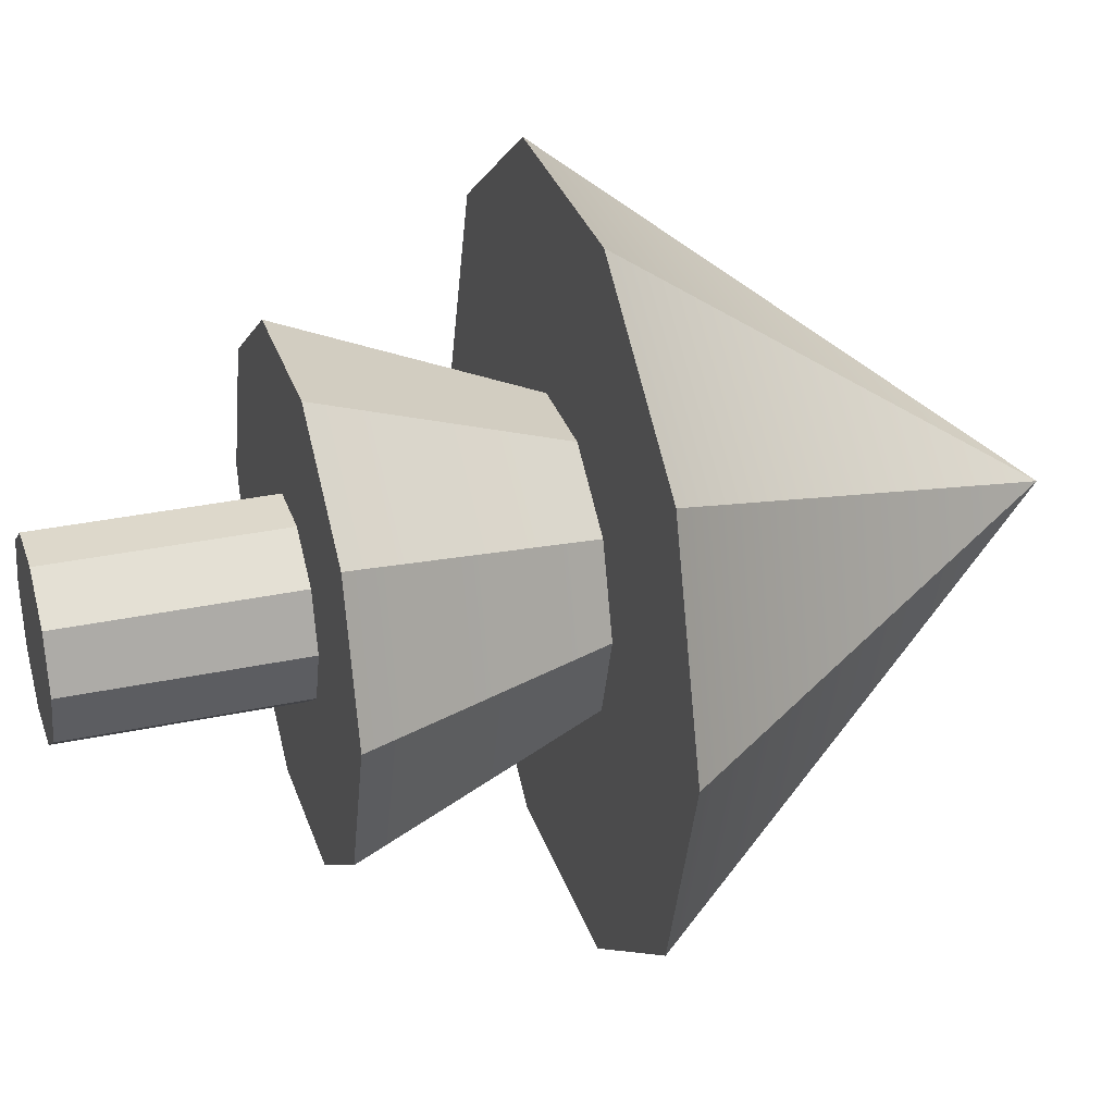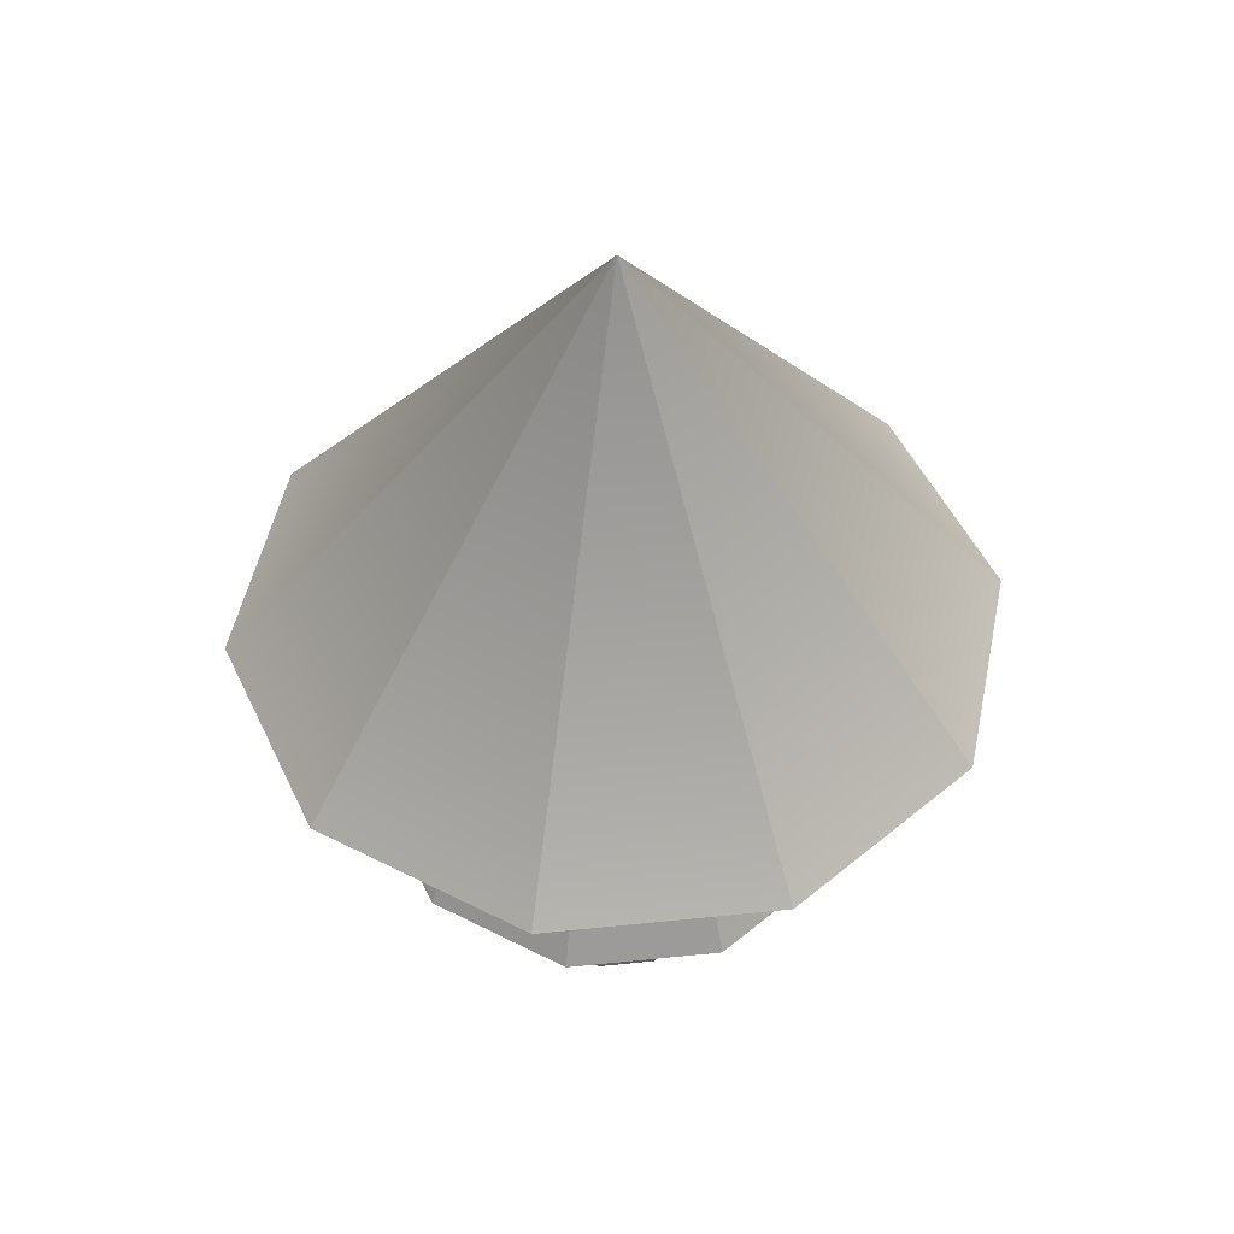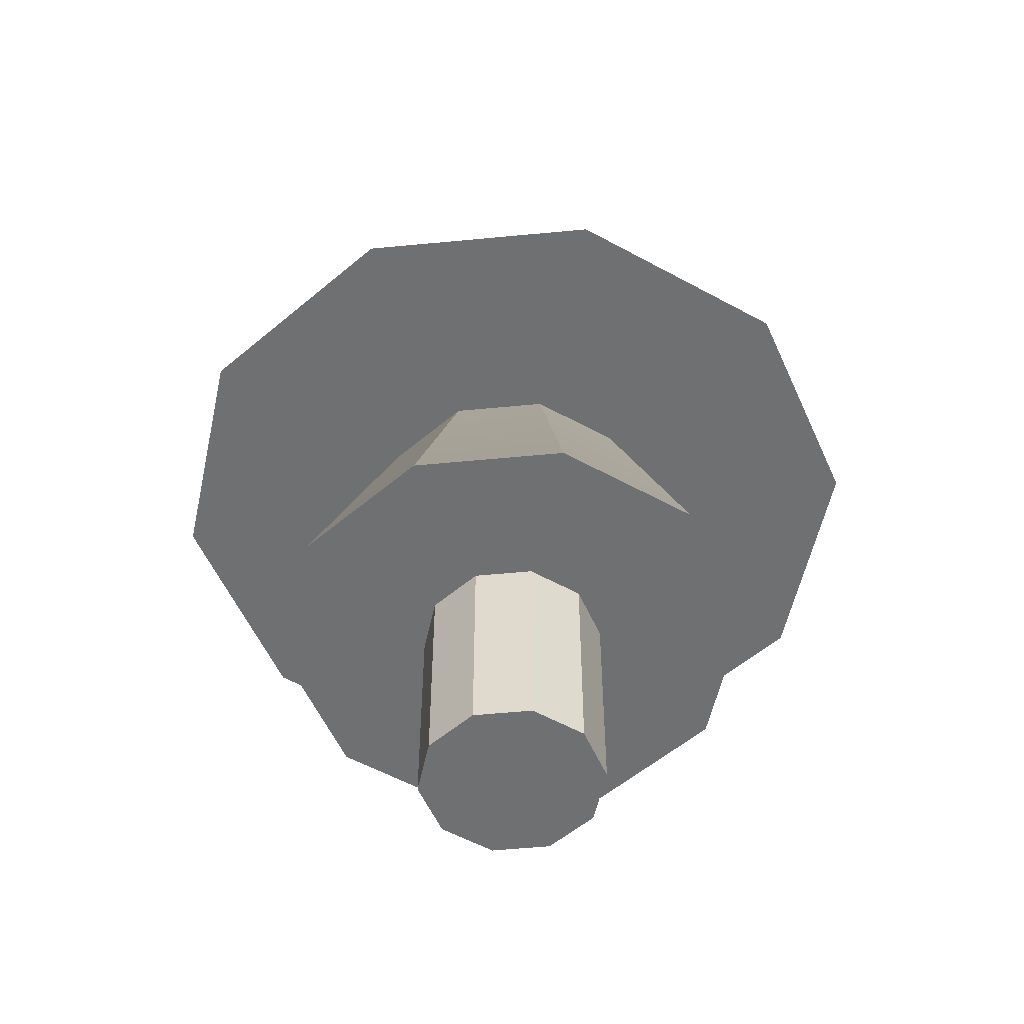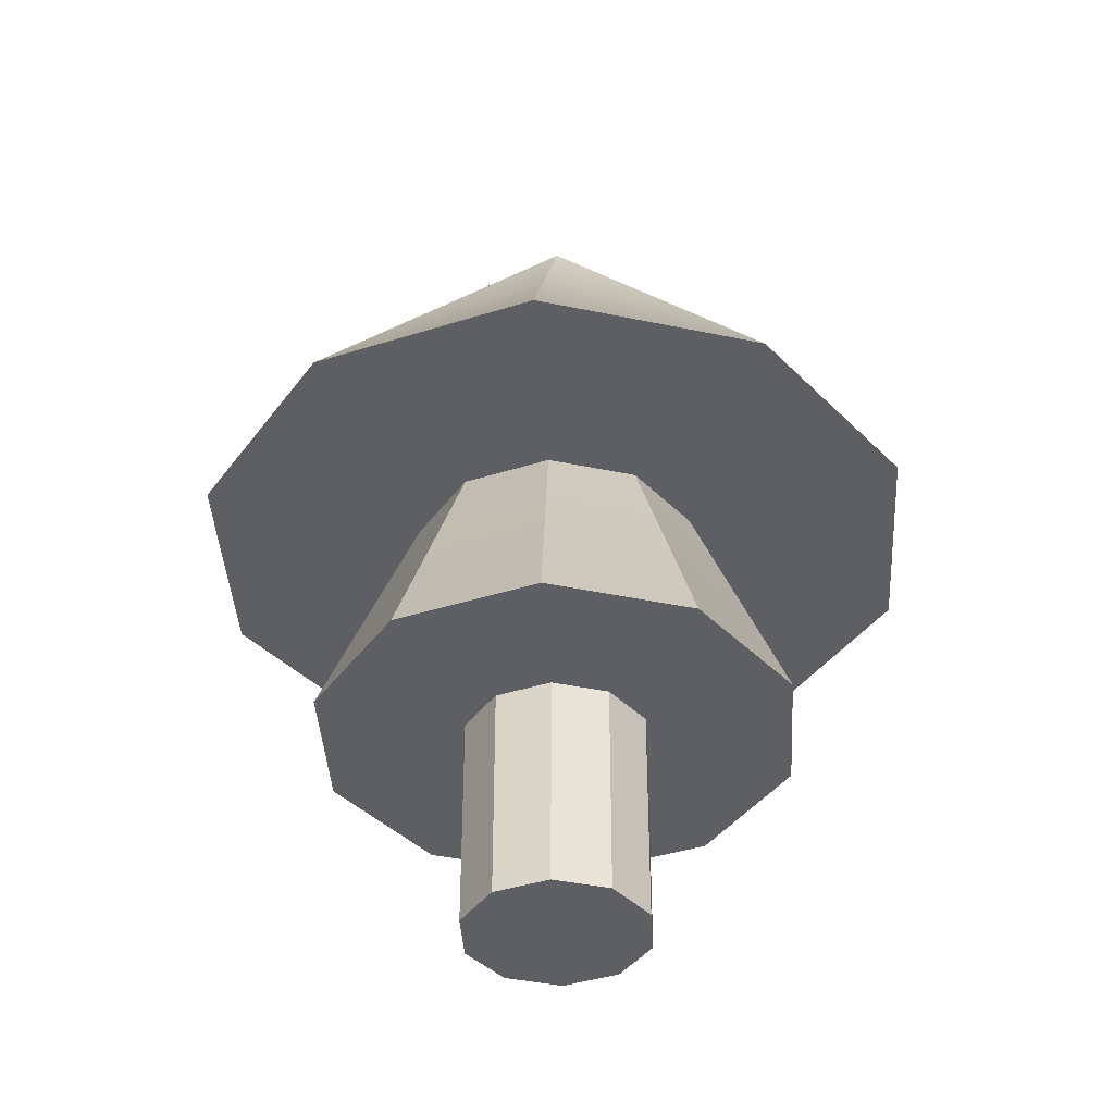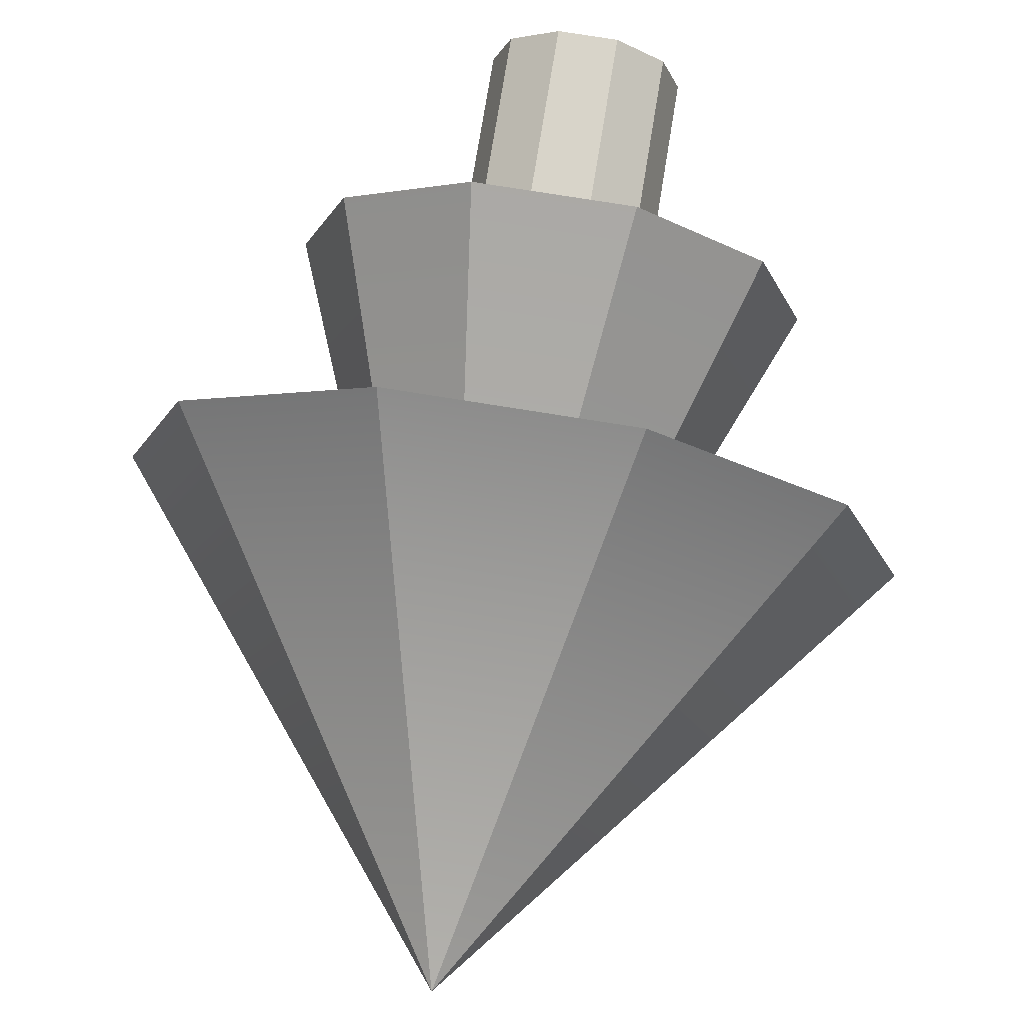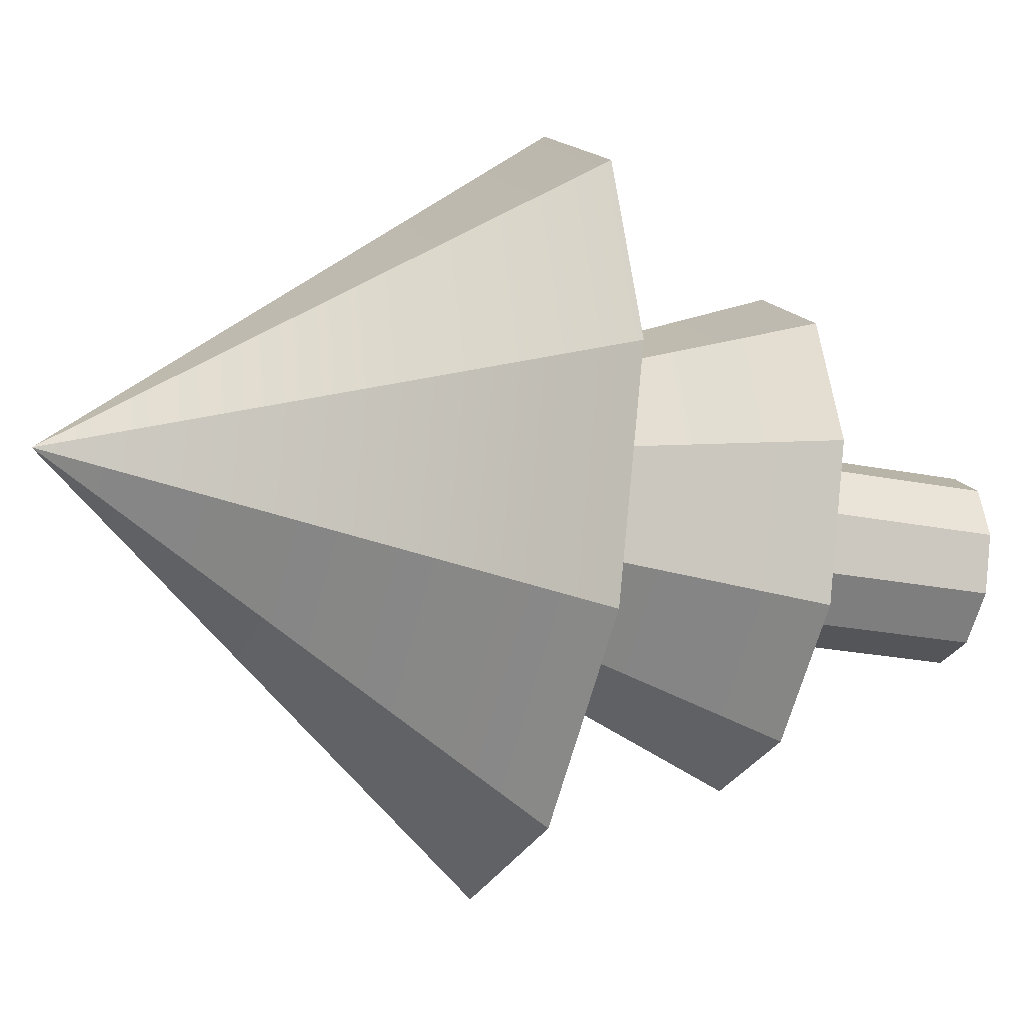
<metadata>
{"format":"obj","ext":"obj","renderer":"f3d","projection":"perspective","resolution":1024,"background":"white","views":[{"elev":31.4,"azim":73.1,"up":"+Z"},{"elev":49.7,"azim":101.5,"up":"+Y"},{"elev":-54.9,"azim":-66.2,"up":"+Y"},{"elev":-40.2,"azim":-50.6,"up":"+Y"},{"elev":75.0,"azim":-170.8,"up":"+Z"},{"elev":-24.3,"azim":-108.1,"up":"+Z"}]}
</metadata>
<code>
v 0.9005 0 -0.6543
v 0.344 0 -1.059
v 0.9005 4.495 -0.6543
v 0.9005 4.495 -0.6543
v 0.344 0 -1.059
v 0.344 4.495 -1.059
v 0.344 0 -1.059
v -0.344 0 -1.059
v 0.344 4.495 -1.059
v 0.344 4.495 -1.059
v -0.344 0 -1.059
v -0.344 4.495 -1.059
v -0.344 0 -1.059
v -0.9005 0 -0.6543
v -0.344 4.495 -1.059
v -0.344 4.495 -1.059
v -0.9005 0 -0.6543
v -0.9005 4.495 -0.6543
v -0.9005 0 -0.6543
v -1.113 0 0
v -0.9005 4.495 -0.6543
v -0.9005 4.495 -0.6543
v -1.113 0 0
v -1.113 4.495 0
v -1.113 0 0
v -0.9005 0 0.6543
v -1.113 4.495 0
v -1.113 4.495 0
v -0.9005 0 0.6543
v -0.9005 4.495 0.6543
v -0.9005 0 0.6543
v -0.344 0 1.059
v -0.9005 4.495 0.6543
v -0.9005 4.495 0.6543
v -0.344 0 1.059
v -0.344 4.495 1.059
v -0.344 0 1.059
v 0.344 0 1.059
v -0.344 4.495 1.059
v -0.344 4.495 1.059
v 0.344 0 1.059
v 0.344 4.495 1.059
v 0.344 0 1.059
v 0.9005 0 0.6543
v 0.344 4.495 1.059
v 0.344 4.495 1.059
v 0.9005 0 0.6543
v 0.9005 4.495 0.6543
v 0.9005 0 0.6543
v 1.113 0 0
v 0.9005 4.495 0.6543
v 0.9005 4.495 0.6543
v 1.113 0 0
v 1.113 4.495 0
v 1.113 0 0
v 0.9005 0 -0.6543
v 1.113 4.495 0
v 1.113 4.495 0
v 0.9005 0 -0.6543
v 0.9005 4.495 -0.6543
v 0.344 0 -1.059
v 0.9005 0 -0.6543
v 0 0 0
v -0.344 0 -1.059
v 0.344 0 -1.059
v 0 0 0
v -0.9005 0 -0.6543
v -0.344 0 -1.059
v 0 0 0
v -1.113 0 0
v -0.9005 0 -0.6543
v 0 0 0
v -0.9005 0 0.6543
v -1.113 0 0
v 0 0 0
v -0.344 0 1.059
v -0.9005 0 0.6543
v 0 0 0
v 0.344 0 1.059
v -0.344 0 1.059
v 0 0 0
v 0.9005 0 0.6543
v 0.344 0 1.059
v 0 0 0
v 1.113 0 0
v 0.9005 0 0.6543
v 0 0 0
v 0.9005 0 -0.6543
v 1.113 0 0
v 0 0 0
v 3.567 5.541 -2.592
v 4.409 5.541 0
v 1.363 5.541 -4.194
v 4.409 5.541 0
v 3.567 5.541 2.592
v 1.363 5.541 -4.194
v 3.567 5.541 2.592
v 1.363 5.541 4.194
v 1.363 5.541 -4.194
v 1.363 5.541 4.194
v -1.363 5.541 4.194
v 1.363 5.541 -4.194
v -1.363 5.541 4.194
v -3.567 5.541 2.592
v 1.363 5.541 -4.194
v -3.567 5.541 2.592
v -4.409 5.541 0
v 1.363 5.541 -4.194
v -4.409 5.541 0
v -3.567 5.541 -2.592
v 1.363 5.541 -4.194
v -3.567 5.541 -2.592
v -1.363 5.541 -4.194
v 1.363 5.541 -4.194
v 3.567 5.541 -2.592
v 1.363 5.541 -4.194
v 0 10.98 0
v 1.363 5.541 -4.194
v -1.363 5.541 -4.194
v 0 10.98 0
v -1.363 5.541 -4.194
v -3.567 5.541 -2.592
v 0 10.98 0
v -3.567 5.541 -2.592
v -4.409 5.541 0
v 0 10.98 0
v -4.409 5.541 0
v -3.567 5.541 2.592
v 0 10.98 0
v -3.567 5.541 2.592
v -1.363 5.541 4.194
v 0 10.98 0
v -1.363 5.541 4.194
v 1.363 5.541 4.194
v 0 10.98 0
v 1.363 5.541 4.194
v 3.567 5.541 2.592
v 0 10.98 0
v 3.567 5.541 2.592
v 4.409 5.541 0
v 0 10.98 0
v 4.409 5.541 0
v 3.567 5.541 -2.592
v 0 10.98 0
v 2.354 2.67 -1.71
v 2.91 2.67 0
v 0.8992 2.67 -2.767
v 2.91 2.67 0
v 2.354 2.67 1.71
v 0.8992 2.67 -2.767
v 2.354 2.67 1.71
v 0.8992 2.67 2.767
v 0.8992 2.67 -2.767
v 0.8992 2.67 2.767
v -0.8992 2.67 2.767
v 0.8992 2.67 -2.767
v -0.8992 2.67 2.767
v -2.354 2.67 1.71
v 0.8992 2.67 -2.767
v -2.354 2.67 1.71
v -2.91 2.67 0
v 0.8992 2.67 -2.767
v -2.91 2.67 0
v -2.354 2.67 -1.71
v 0.8992 2.67 -2.767
v -2.354 2.67 -1.71
v -0.8992 2.67 -2.767
v 0.8992 2.67 -2.767
v 2.354 2.67 -1.71
v 0.8992 2.67 -2.767
v 0 9.88 0
v 0.8992 2.67 -2.767
v -0.8992 2.67 -2.767
v 0 9.88 0
v -0.8992 2.67 -2.767
v -2.354 2.67 -1.71
v 0 9.88 0
v -2.354 2.67 -1.71
v -2.91 2.67 0
v 0 9.88 0
v -2.91 2.67 0
v -2.354 2.67 1.71
v 0 9.88 0
v -2.354 2.67 1.71
v -0.8992 2.67 2.767
v 0 9.88 0
v -0.8992 2.67 2.767
v 0.8992 2.67 2.767
v 0 9.88 0
v 0.8992 2.67 2.767
v 2.354 2.67 1.71
v 0 9.88 0
v 2.354 2.67 1.71
v 2.91 2.67 0
v 0 9.88 0
v 2.91 2.67 0
v 2.354 2.67 -1.71
v 0 9.88 0
v 0.9005 0 -0.6543
v 0.344 0 -1.059
v 0.9005 4.495 -0.6543
v 0.9005 4.495 -0.6543
v 0.344 0 -1.059
v 0.344 4.495 -1.059
v 0.344 0 -1.059
v -0.344 0 -1.059
v 0.344 4.495 -1.059
v 0.344 4.495 -1.059
v -0.344 0 -1.059
v -0.344 4.495 -1.059
v -0.344 0 -1.059
v -0.9005 0 -0.6543
v -0.344 4.495 -1.059
v -0.344 4.495 -1.059
v -0.9005 0 -0.6543
v -0.9005 4.495 -0.6543
v -0.9005 0 -0.6543
v -1.113 0 0
v -0.9005 4.495 -0.6543
v -0.9005 4.495 -0.6543
v -1.113 0 0
v -1.113 4.495 0
v -1.113 0 0
v -0.9005 0 0.6543
v -1.113 4.495 0
v -1.113 4.495 0
v -0.9005 0 0.6543
v -0.9005 4.495 0.6543
v -0.9005 0 0.6543
v -0.344 0 1.059
v -0.9005 4.495 0.6543
v -0.9005 4.495 0.6543
v -0.344 0 1.059
v -0.344 4.495 1.059
v -0.344 0 1.059
v 0.344 0 1.059
v -0.344 4.495 1.059
v -0.344 4.495 1.059
v 0.344 0 1.059
v 0.344 4.495 1.059
v 0.344 0 1.059
v 0.9005 0 0.6543
v 0.344 4.495 1.059
v 0.344 4.495 1.059
v 0.9005 0 0.6543
v 0.9005 4.495 0.6543
v 0.9005 0 0.6543
v 1.113 0 0
v 0.9005 4.495 0.6543
v 0.9005 4.495 0.6543
v 1.113 0 0
v 1.113 4.495 0
v 1.113 0 0
v 0.9005 0 -0.6543
v 1.113 4.495 0
v 1.113 4.495 0
v 0.9005 0 -0.6543
v 0.9005 4.495 -0.6543
v 0.344 0 -1.059
v 0.9005 0 -0.6543
v 0 0 0
v -0.344 0 -1.059
v 0.344 0 -1.059
v 0 0 0
v -0.9005 0 -0.6543
v -0.344 0 -1.059
v 0 0 0
v -1.113 0 0
v -0.9005 0 -0.6543
v 0 0 0
v -0.9005 0 0.6543
v -1.113 0 0
v 0 0 0
v -0.344 0 1.059
v -0.9005 0 0.6543
v 0 0 0
v 0.344 0 1.059
v -0.344 0 1.059
v 0 0 0
v 0.9005 0 0.6543
v 0.344 0 1.059
v 0 0 0
v 1.113 0 0
v 0.9005 0 0.6543
v 0 0 0
v 0.9005 0 -0.6543
v 1.113 0 0
v 0 0 0
v 3.567 5.541 -2.592
v 4.409 5.541 0
v 1.363 5.541 -4.194
v 4.409 5.541 0
v 3.567 5.541 2.592
v 1.363 5.541 -4.194
v 3.567 5.541 2.592
v 1.363 5.541 4.194
v 1.363 5.541 -4.194
v 1.363 5.541 4.194
v -1.363 5.541 4.194
v 1.363 5.541 -4.194
v -1.363 5.541 4.194
v -3.567 5.541 2.592
v 1.363 5.541 -4.194
v -3.567 5.541 2.592
v -4.409 5.541 0
v 1.363 5.541 -4.194
v -4.409 5.541 0
v -3.567 5.541 -2.592
v 1.363 5.541 -4.194
v -3.567 5.541 -2.592
v -1.363 5.541 -4.194
v 1.363 5.541 -4.194
v 3.567 5.541 -2.592
v 1.363 5.541 -4.194
v 0 10.98 0
v 1.363 5.541 -4.194
v -1.363 5.541 -4.194
v 0 10.98 0
v -1.363 5.541 -4.194
v -3.567 5.541 -2.592
v 0 10.98 0
v -3.567 5.541 -2.592
v -4.409 5.541 0
v 0 10.98 0
v -4.409 5.541 0
v -3.567 5.541 2.592
v 0 10.98 0
v -3.567 5.541 2.592
v -1.363 5.541 4.194
v 0 10.98 0
v -1.363 5.541 4.194
v 1.363 5.541 4.194
v 0 10.98 0
v 1.363 5.541 4.194
v 3.567 5.541 2.592
v 0 10.98 0
v 3.567 5.541 2.592
v 4.409 5.541 0
v 0 10.98 0
v 4.409 5.541 0
v 3.567 5.541 -2.592
v 0 10.98 0
v 2.354 2.67 -1.71
v 2.91 2.67 0
v 0.8992 2.67 -2.767
v 2.91 2.67 0
v 2.354 2.67 1.71
v 0.8992 2.67 -2.767
v 2.354 2.67 1.71
v 0.8992 2.67 2.767
v 0.8992 2.67 -2.767
v 0.8992 2.67 2.767
v -0.8992 2.67 2.767
v 0.8992 2.67 -2.767
v -0.8992 2.67 2.767
v -2.354 2.67 1.71
v 0.8992 2.67 -2.767
v -2.354 2.67 1.71
v -2.91 2.67 0
v 0.8992 2.67 -2.767
v -2.91 2.67 0
v -2.354 2.67 -1.71
v 0.8992 2.67 -2.767
v -2.354 2.67 -1.71
v -0.8992 2.67 -2.767
v 0.8992 2.67 -2.767
v 2.354 2.67 -1.71
v 0.8992 2.67 -2.767
v 0 9.88 0
v 0.8992 2.67 -2.767
v -0.8992 2.67 -2.767
v 0 9.88 0
v -0.8992 2.67 -2.767
v -2.354 2.67 -1.71
v 0 9.88 0
v -2.354 2.67 -1.71
v -2.91 2.67 0
v 0 9.88 0
v -2.91 2.67 0
v -2.354 2.67 1.71
v 0 9.88 0
v -2.354 2.67 1.71
v -0.8992 2.67 2.767
v 0 9.88 0
v -0.8992 2.67 2.767
v 0.8992 2.67 2.767
v 0 9.88 0
v 0.8992 2.67 2.767
v 2.354 2.67 1.71
v 0 9.88 0
v 2.354 2.67 1.71
v 2.91 2.67 0
v 0 9.88 0
v 2.91 2.67 0
v 2.354 2.67 -1.71
v 0 9.88 0
f 1 2 3
f 4 5 6
f 7 8 9
f 10 11 12
f 13 14 15
f 16 17 18
f 19 20 21
f 22 23 24
f 25 26 27
f 28 29 30
f 31 32 33
f 34 35 36
f 37 38 39
f 40 41 42
f 43 44 45
f 46 47 48
f 49 50 51
f 52 53 54
f 55 56 57
f 58 59 60
f 61 62 63
f 64 65 66
f 67 68 69
f 70 71 72
f 73 74 75
f 76 77 78
f 79 80 81
f 82 83 84
f 85 86 87
f 88 89 90
f 91 92 93
f 94 95 96
f 97 98 99
f 100 101 102
f 103 104 105
f 106 107 108
f 109 110 111
f 112 113 114
f 115 116 117
f 118 119 120
f 121 122 123
f 124 125 126
f 127 128 129
f 130 131 132
f 133 134 135
f 136 137 138
f 139 140 141
f 142 143 144
f 145 146 147
f 148 149 150
f 151 152 153
f 154 155 156
f 157 158 159
f 160 161 162
f 163 164 165
f 166 167 168
f 169 170 171
f 172 173 174
f 175 176 177
f 178 179 180
f 181 182 183
f 184 185 186
f 187 188 189
f 190 191 192
f 193 194 195
f 196 197 198
f 199 200 201
f 202 203 204
f 205 206 207
f 208 209 210
f 211 212 213
f 214 215 216
f 217 218 219
f 220 221 222
f 223 224 225
f 226 227 228
f 229 230 231
f 232 233 234
f 235 236 237
f 238 239 240
f 241 242 243
f 244 245 246
f 247 248 249
f 250 251 252
f 253 254 255
f 256 257 258
f 259 260 261
f 262 263 264
f 265 266 267
f 268 269 270
f 271 272 273
f 274 275 276
f 277 278 279
f 280 281 282
f 283 284 285
f 286 287 288
f 289 290 291
f 292 293 294
f 295 296 297
f 298 299 300
f 301 302 303
f 304 305 306
f 307 308 309
f 310 311 312
f 313 314 315
f 316 317 318
f 319 320 321
f 322 323 324
f 325 326 327
f 328 329 330
f 331 332 333
f 334 335 336
f 337 338 339
f 340 341 342
f 343 344 345
f 346 347 348
f 349 350 351
f 352 353 354
f 355 356 357
f 358 359 360
f 361 362 363
f 364 365 366
f 367 368 369
f 370 371 372
f 373 374 375
f 376 377 378
f 379 380 381
f 382 383 384
f 385 386 387
f 388 389 390
f 391 392 393
f 394 395 396

</code>
